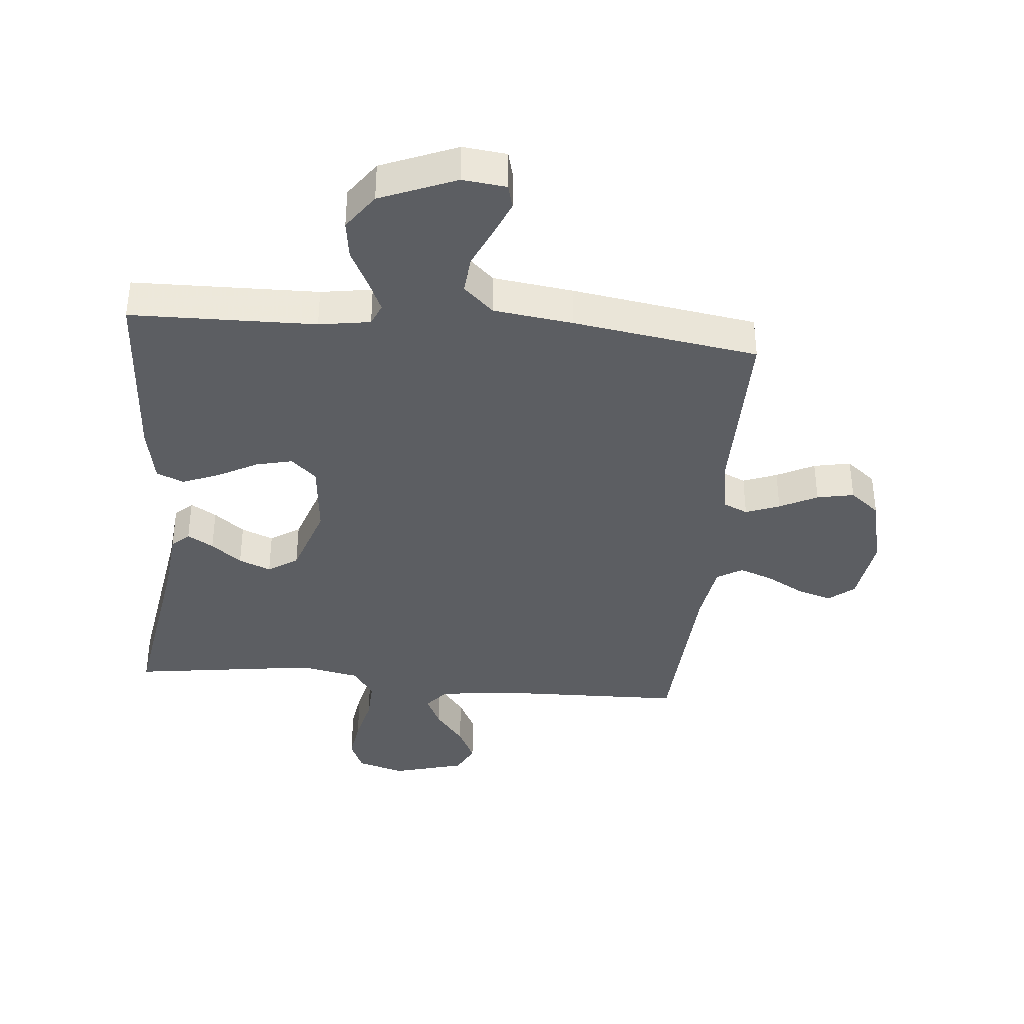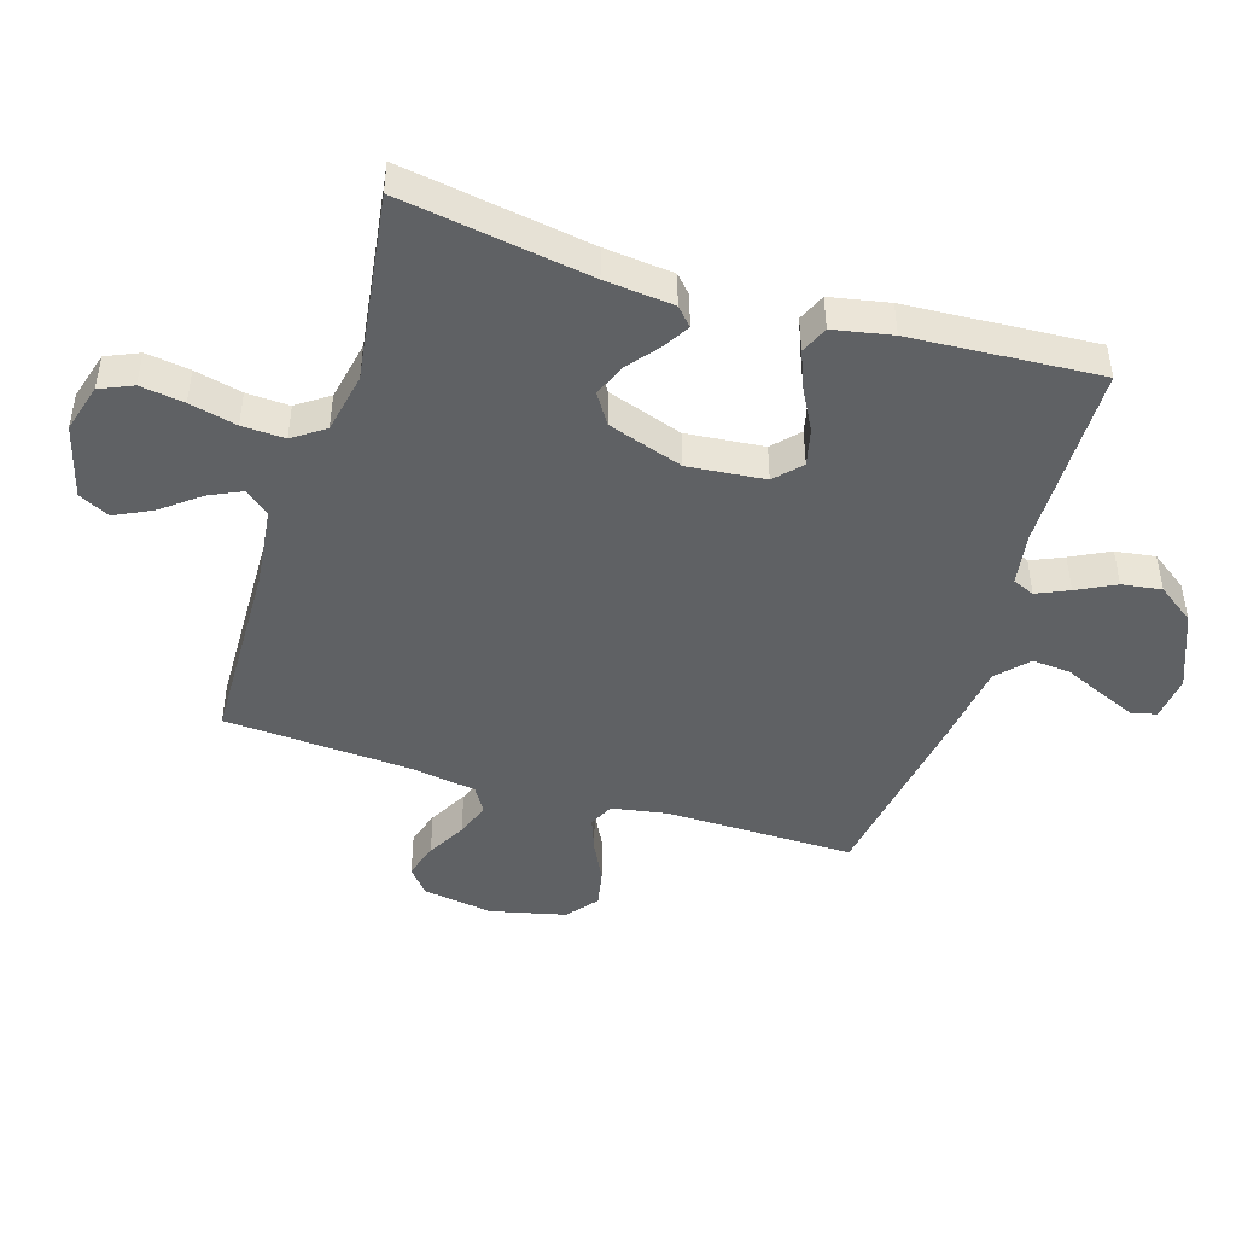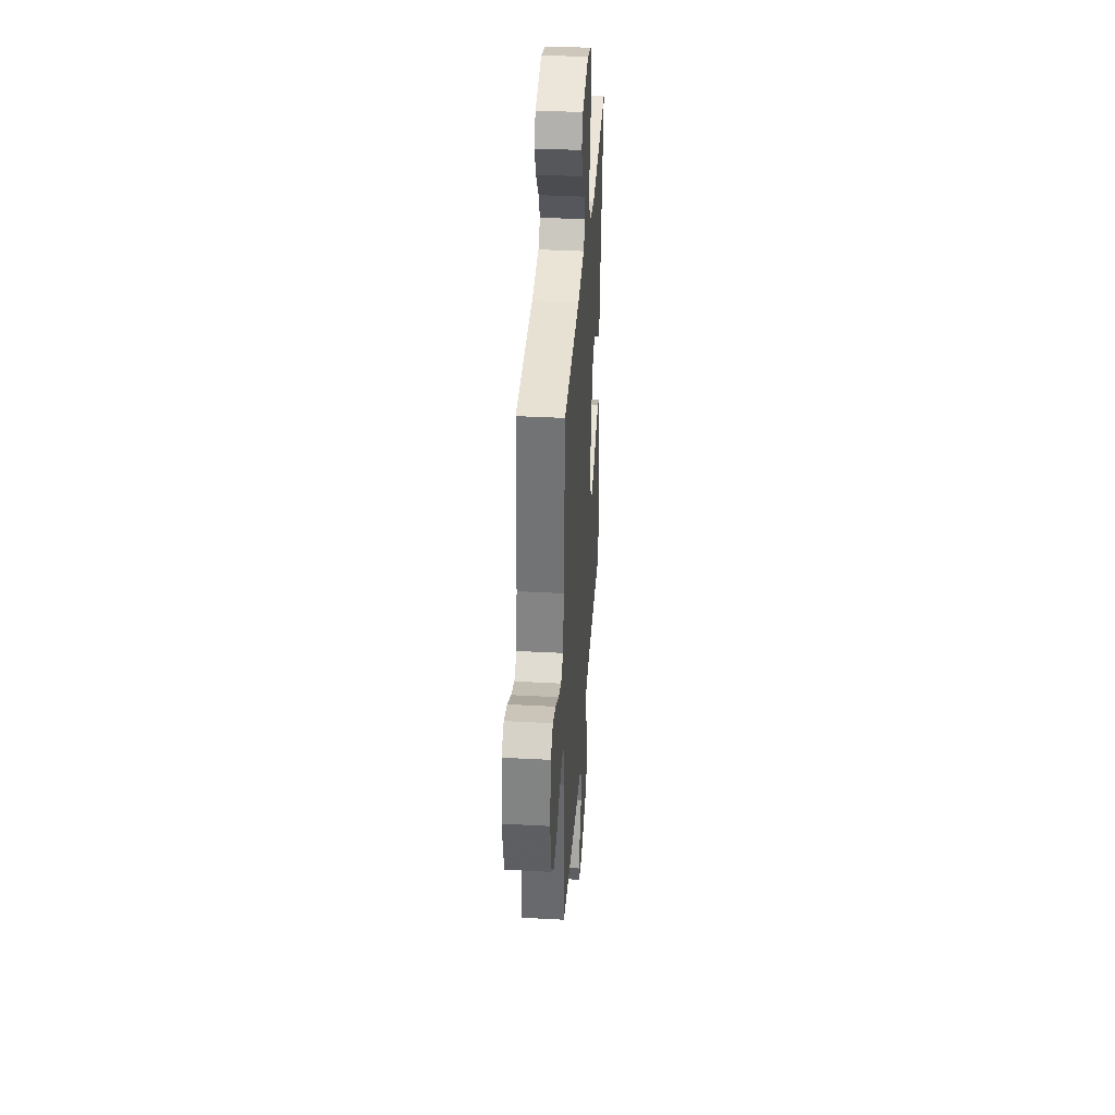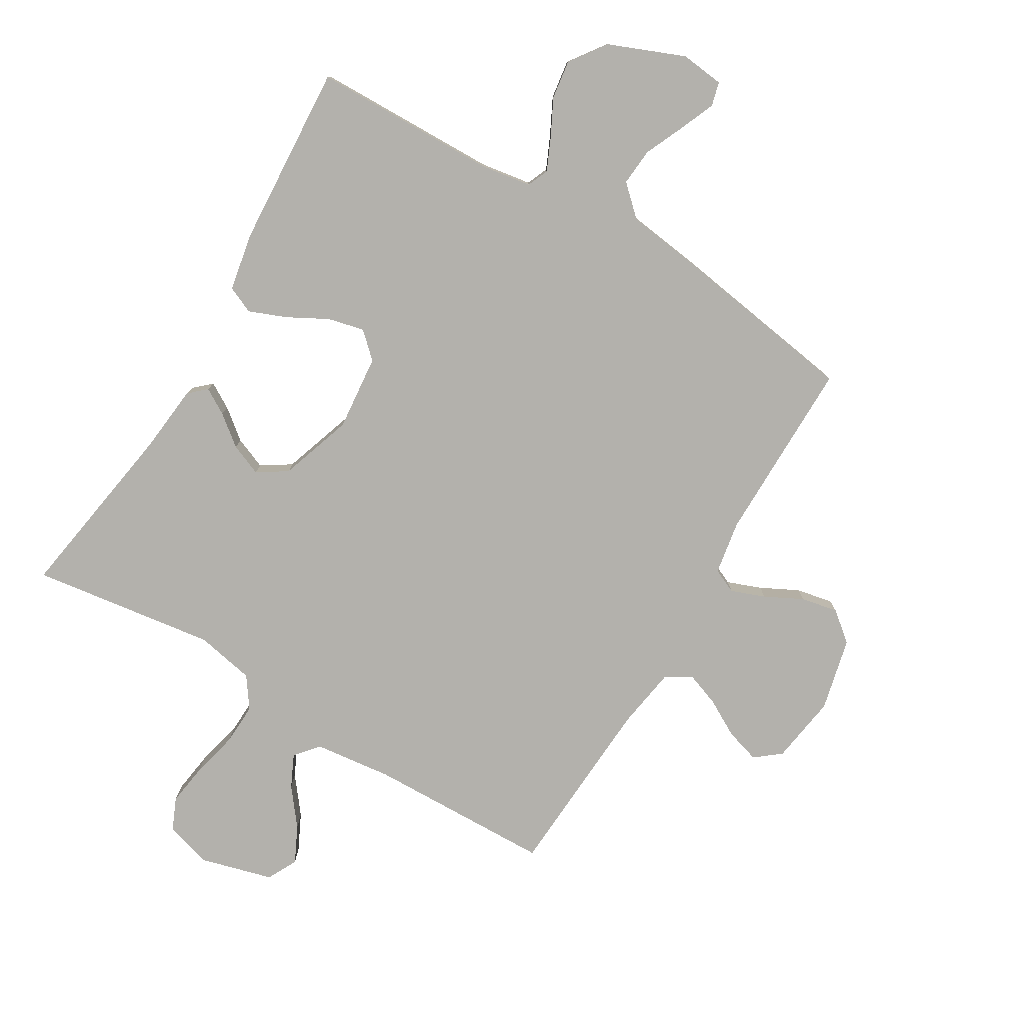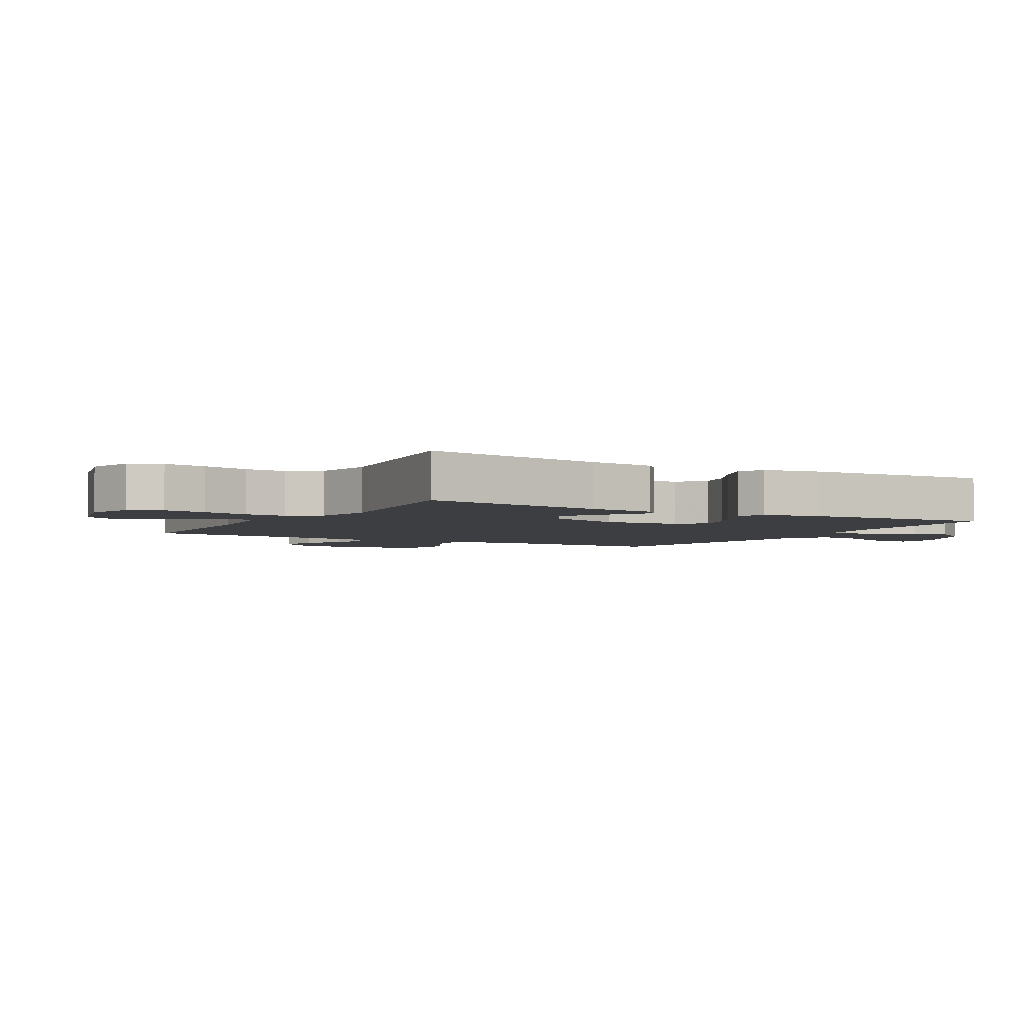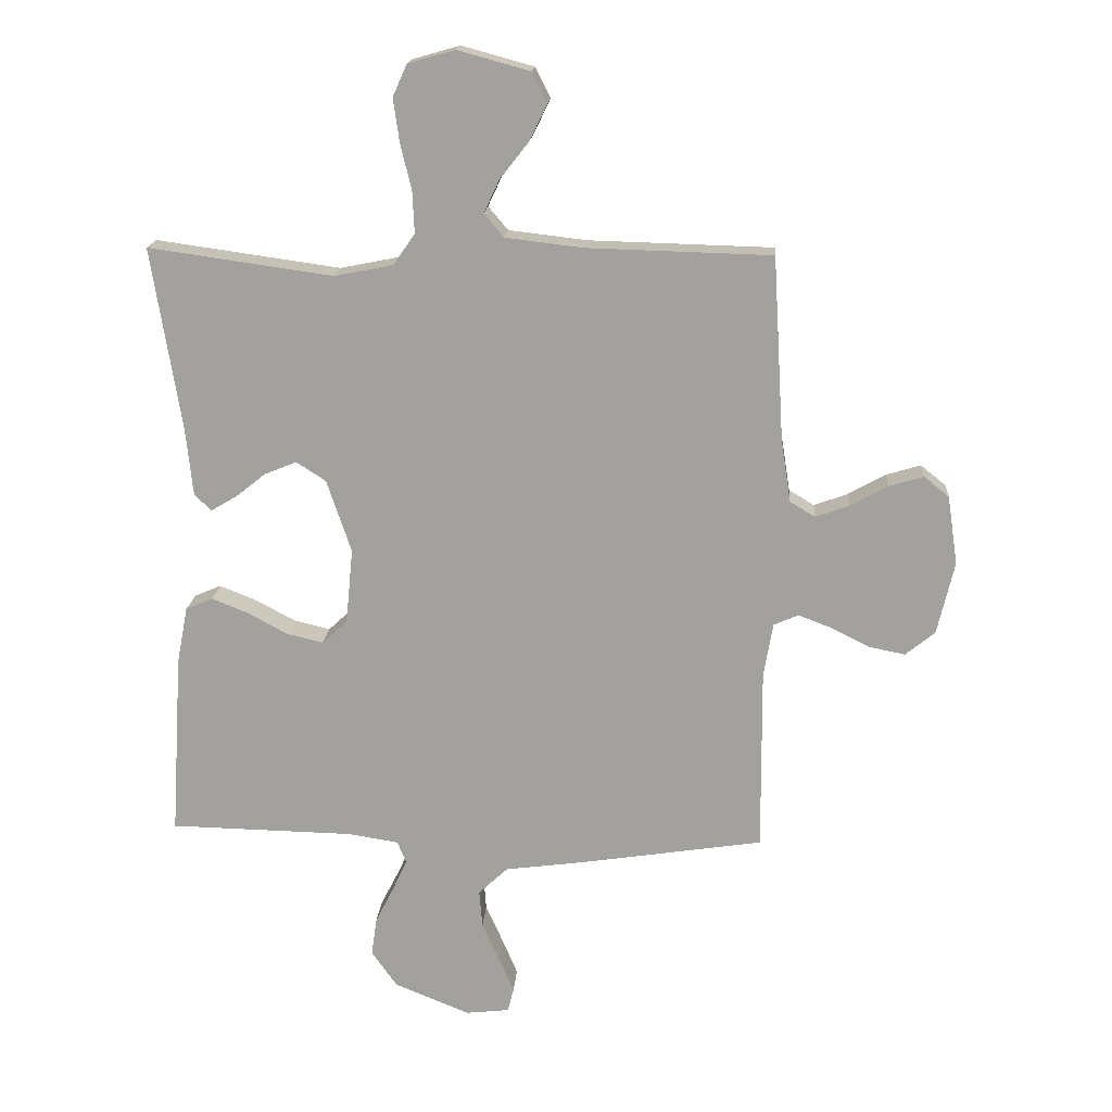
<metadata>
{"format":"obj","ext":"obj","renderer":"f3d","projection":"perspective","resolution":1024,"background":"white","views":[{"elev":-38.0,"azim":174.7,"up":"+Y"},{"elev":-46.1,"azim":72.7,"up":"+Y"},{"elev":37.2,"azim":-86.0,"up":"+Z"},{"elev":-79.0,"azim":149.2,"up":"+Y"},{"elev":-3.6,"azim":59.8,"up":"+Y"},{"elev":17.2,"azim":-176.0,"up":"+Z"}]}
</metadata>
<code>
v -0.5 0.07 -0.5
v -0.498 0.07 -0.2
v -0.513 0.07 -0.112
v -0.553 0.07 -0.094
v -0.608 0.07 -0.115
v -0.669 0.07 -0.146
v -0.729 0.07 -0.158
v -0.777 0.07 -0.119
v -0.805 0.07 0
v -0.788 0.07 0.112
v -0.747 0.07 0.145
v -0.691 0.07 0.128
v -0.63 0.07 0.094
v -0.575 0.07 0.074
v -0.534 0.07 0.099
v -0.518 0.07 0.2
v -0.5 0.07 0.5
v -0.2 0.07 0.508
v -0.073 0.07 0.523
v -0.041 0.07 0.561
v -0.066 0.07 0.614
v -0.113 0.07 0.674
v -0.142 0.07 0.733
v -0.117 0.07 0.782
v 0 0.07 0.814
v 0.077 0.07 0.792
v 0.1 0.07 0.74
v 0.09 0.07 0.67
v 0.072 0.07 0.595
v 0.069 0.07 0.527
v 0.104 0.07 0.477
v 0.2 0.07 0.458
v 0.5 0.07 0.5
v 0.452 0.07 0.2
v 0.441 0.07 0.091
v 0.413 0.07 0.065
v 0.371 0.07 0.09
v 0.322 0.07 0.129
v 0.27 0.07 0.15
v 0.222 0.07 0.119
v 0.182 0.07 0
v 0.194 0.07 -0.123
v 0.235 0.07 -0.161
v 0.294 0.07 -0.147
v 0.359 0.07 -0.112
v 0.419 0.07 -0.088
v 0.463 0.07 -0.107
v 0.481 0.07 -0.2
v 0.5 0.07 -0.5
v 0.2 0.07 -0.506
v 0.117 0.07 -0.519
v 0.102 0.07 -0.554
v 0.125 0.07 -0.605
v 0.156 0.07 -0.666
v 0.165 0.07 -0.729
v 0.123 0.07 -0.788
v 0 0.07 -0.838
v -0.071 0.07 -0.83
v -0.081 0.07 -0.791
v -0.057 0.07 -0.734
v -0.028 0.07 -0.669
v -0.023 0.07 -0.608
v -0.071 0.07 -0.563
v -0.2 0.07 -0.546
v -0.5 0 -0.5
v -0.498 0 -0.2
v -0.513 0 -0.112
v -0.553 0 -0.094
v -0.608 0 -0.115
v -0.669 0 -0.146
v -0.729 0 -0.158
v -0.777 0 -0.119
v -0.805 0 0
v -0.788 0 0.112
v -0.747 0 0.145
v -0.691 0 0.128
v -0.63 0 0.094
v -0.575 0 0.074
v -0.534 0 0.099
v -0.518 0 0.2
v -0.5 0 0.5
v -0.2 0 0.508
v -0.073 0 0.523
v -0.041 0 0.561
v -0.066 0 0.614
v -0.113 0 0.674
v -0.142 0 0.733
v -0.117 0 0.782
v 0 0 0.814
v 0.077 0 0.792
v 0.1 0 0.74
v 0.09 0 0.67
v 0.072 0 0.595
v 0.069 0 0.527
v 0.104 0 0.477
v 0.2 0 0.458
v 0.5 0 0.5
v 0.452 0 0.2
v 0.441 0 0.091
v 0.413 0 0.065
v 0.371 0 0.09
v 0.322 0 0.129
v 0.27 0 0.15
v 0.222 0 0.119
v 0.182 0 0
v 0.194 0 -0.123
v 0.235 0 -0.161
v 0.294 0 -0.147
v 0.359 0 -0.112
v 0.419 0 -0.088
v 0.463 0 -0.107
v 0.481 0 -0.2
v 0.5 0 -0.5
v 0.2 0 -0.506
v 0.117 0 -0.519
v 0.102 0 -0.554
v 0.125 0 -0.605
v 0.156 0 -0.666
v 0.165 0 -0.729
v 0.123 0 -0.788
v 0 0 -0.838
v -0.071 0 -0.83
v -0.081 0 -0.791
v -0.057 0 -0.734
v -0.028 0 -0.669
v -0.023 0 -0.608
v -0.071 0 -0.563
v -0.2 0 -0.546
f 63 64 1 2
f 59 60 61
f 58 59 61
f 57 58 61
f 56 57 61
f 55 56 61
f 54 55 61
f 53 54 61
f 52 53 61 62
f 51 52 62 63
f 48 49 50
f 47 48 50
f 46 47 50
f 45 46 50
f 44 45 50
f 43 44 50 51
f 63 2 3
f 51 63 3
f 43 51 3
f 42 43 3
f 36 37 38
f 35 36 38
f 34 35 38
f 34 38 39
f 33 34 39
f 32 33 39
f 31 32 39 40
f 27 28 29
f 26 27 29
f 25 26 29
f 24 25 29
f 23 24 29
f 22 23 29
f 21 22 29
f 20 21 29 30
f 31 40 41
f 30 31 41
f 20 30 41
f 19 20 41
f 11 12 13
f 10 11 13
f 9 10 13
f 8 9 13
f 7 8 13
f 6 7 13
f 5 6 13
f 4 5 13 14
f 42 3 4
f 41 42 4
f 19 41 4
f 18 19 4
f 4 14 15
f 4 15 16
f 18 4 16
f 16 17 18
f 66 65 128 127
f 125 124 123
f 125 123 122
f 125 122 121
f 125 121 120
f 125 120 119
f 125 119 118
f 125 118 117
f 126 125 117 116
f 127 126 116 115
f 114 113 112
f 114 112 111
f 114 111 110
f 114 110 109
f 114 109 108
f 115 114 108 107
f 67 66 127
f 67 127 115
f 67 115 107
f 67 107 106
f 102 101 100
f 102 100 99
f 102 99 98
f 103 102 98
f 103 98 97
f 103 97 96
f 104 103 96 95
f 93 92 91
f 93 91 90
f 93 90 89
f 93 89 88
f 93 88 87
f 93 87 86
f 93 86 85
f 94 93 85 84
f 105 104 95
f 105 95 94
f 105 94 84
f 105 84 83
f 77 76 75
f 77 75 74
f 77 74 73
f 77 73 72
f 77 72 71
f 77 71 70
f 77 70 69
f 78 77 69 68
f 68 67 106
f 68 106 105
f 68 105 83
f 68 83 82
f 79 78 68
f 80 79 68
f 80 68 82
f 82 81 80
f 1 65 66 2
f 2 66 67 3
f 3 67 68 4
f 4 68 69 5
f 5 69 70 6
f 6 70 71 7
f 7 71 72 8
f 8 72 73 9
f 9 73 74 10
f 10 74 75 11
f 11 75 76 12
f 12 76 77 13
f 13 77 78 14
f 14 78 79 15
f 15 79 80 16
f 16 80 81 17
f 17 81 82 18
f 18 82 83 19
f 19 83 84 20
f 20 84 85 21
f 21 85 86 22
f 22 86 87 23
f 23 87 88 24
f 24 88 89 25
f 25 89 90 26
f 26 90 91 27
f 27 91 92 28
f 28 92 93 29
f 29 93 94 30
f 30 94 95 31
f 31 95 96 32
f 32 96 97 33
f 33 97 98 34
f 34 98 99 35
f 35 99 100 36
f 36 100 101 37
f 37 101 102 38
f 38 102 103 39
f 39 103 104 40
f 40 104 105 41
f 41 105 106 42
f 42 106 107 43
f 43 107 108 44
f 44 108 109 45
f 45 109 110 46
f 46 110 111 47
f 47 111 112 48
f 48 112 113 49
f 49 113 114 50
f 50 114 115 51
f 51 115 116 52
f 52 116 117 53
f 53 117 118 54
f 54 118 119 55
f 55 119 120 56
f 56 120 121 57
f 57 121 122 58
f 58 122 123 59
f 59 123 124 60
f 60 124 125 61
f 61 125 126 62
f 62 126 127 63
f 63 127 128 64
f 64 128 65 1

</code>
